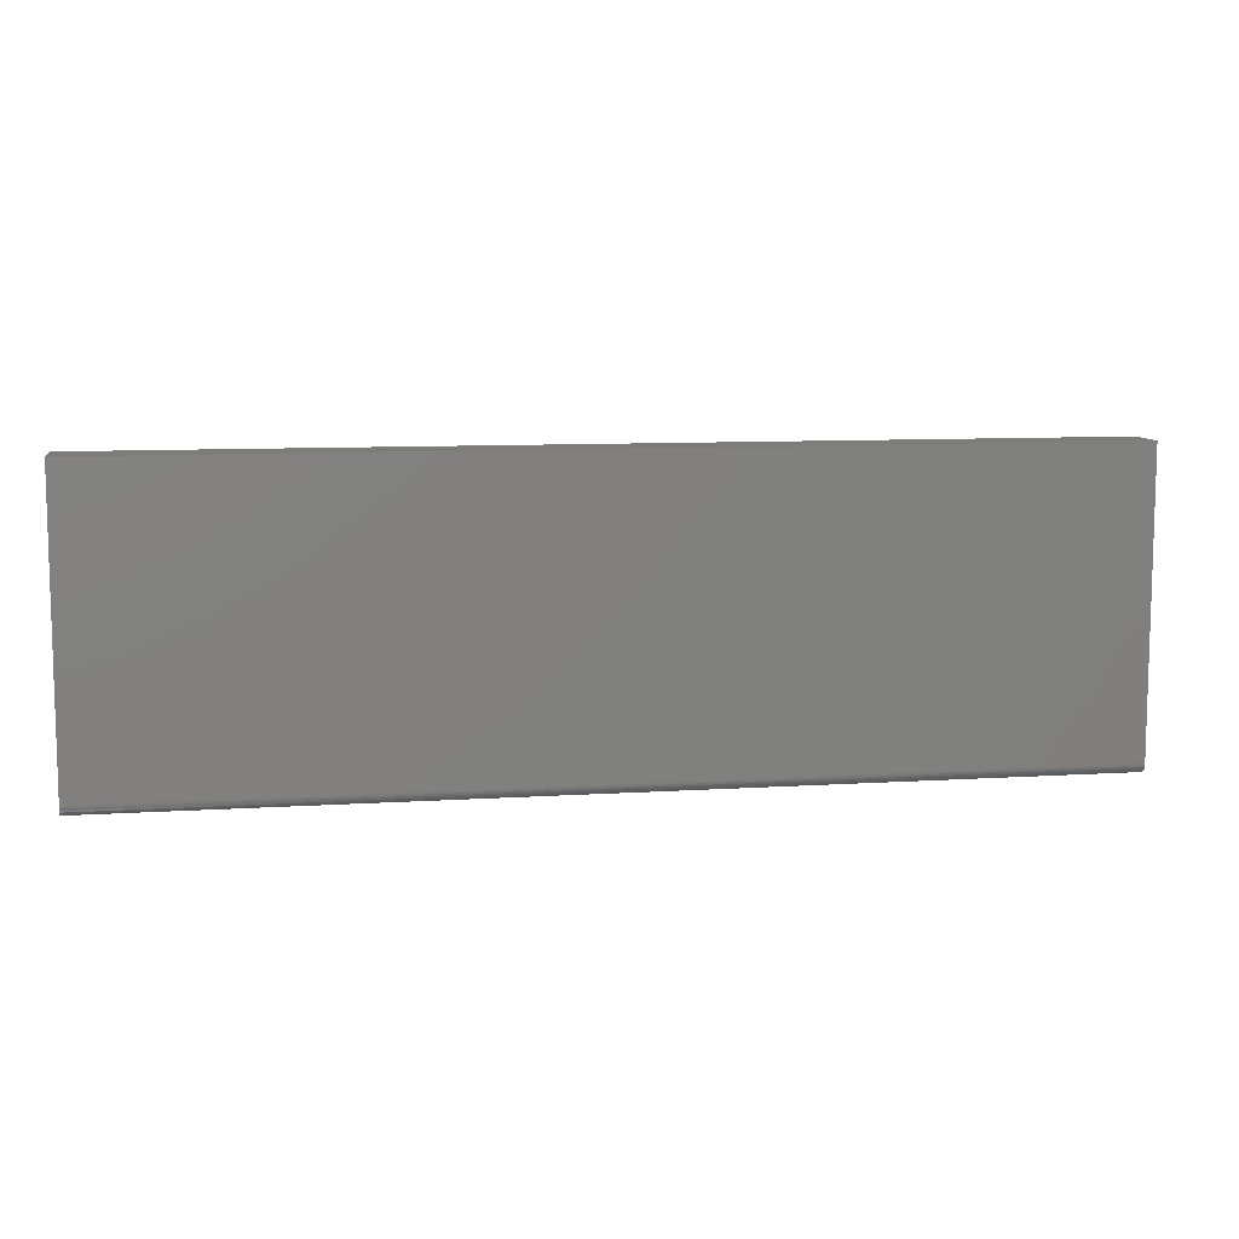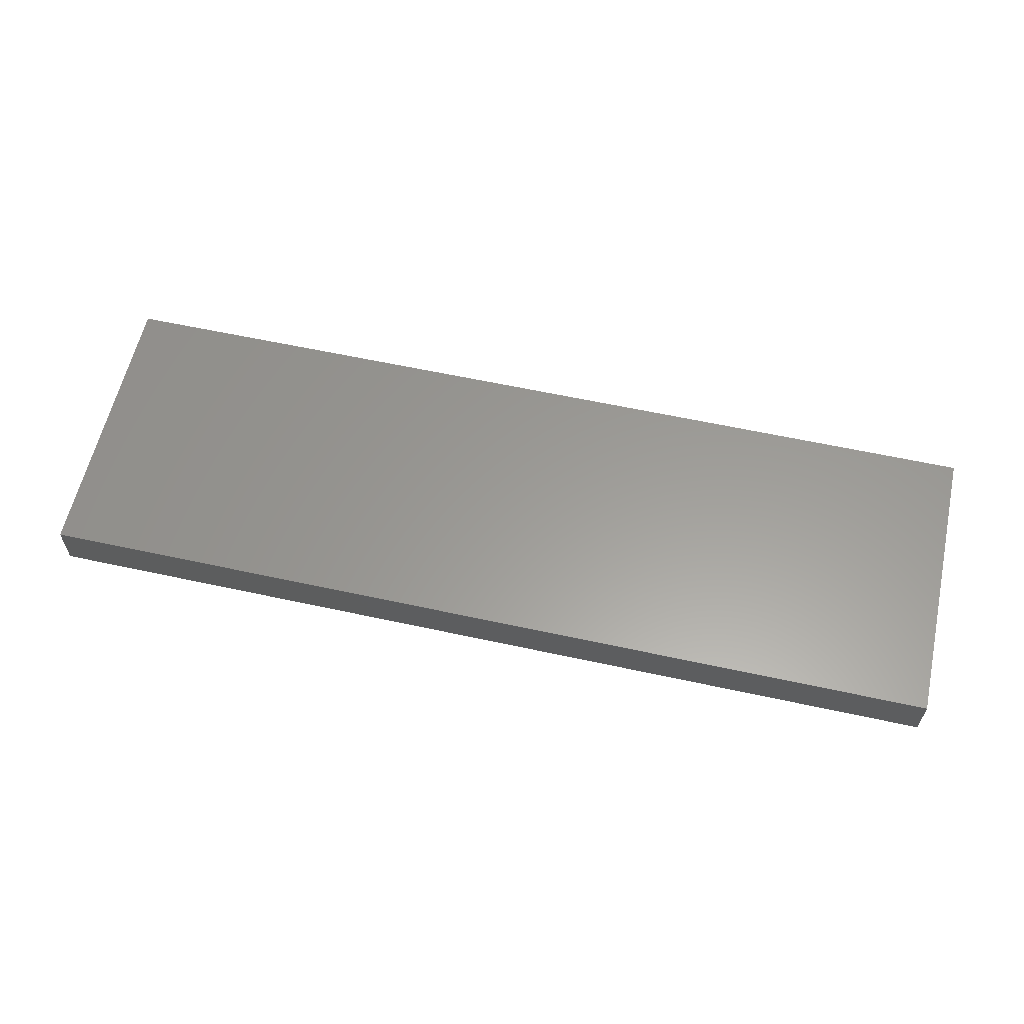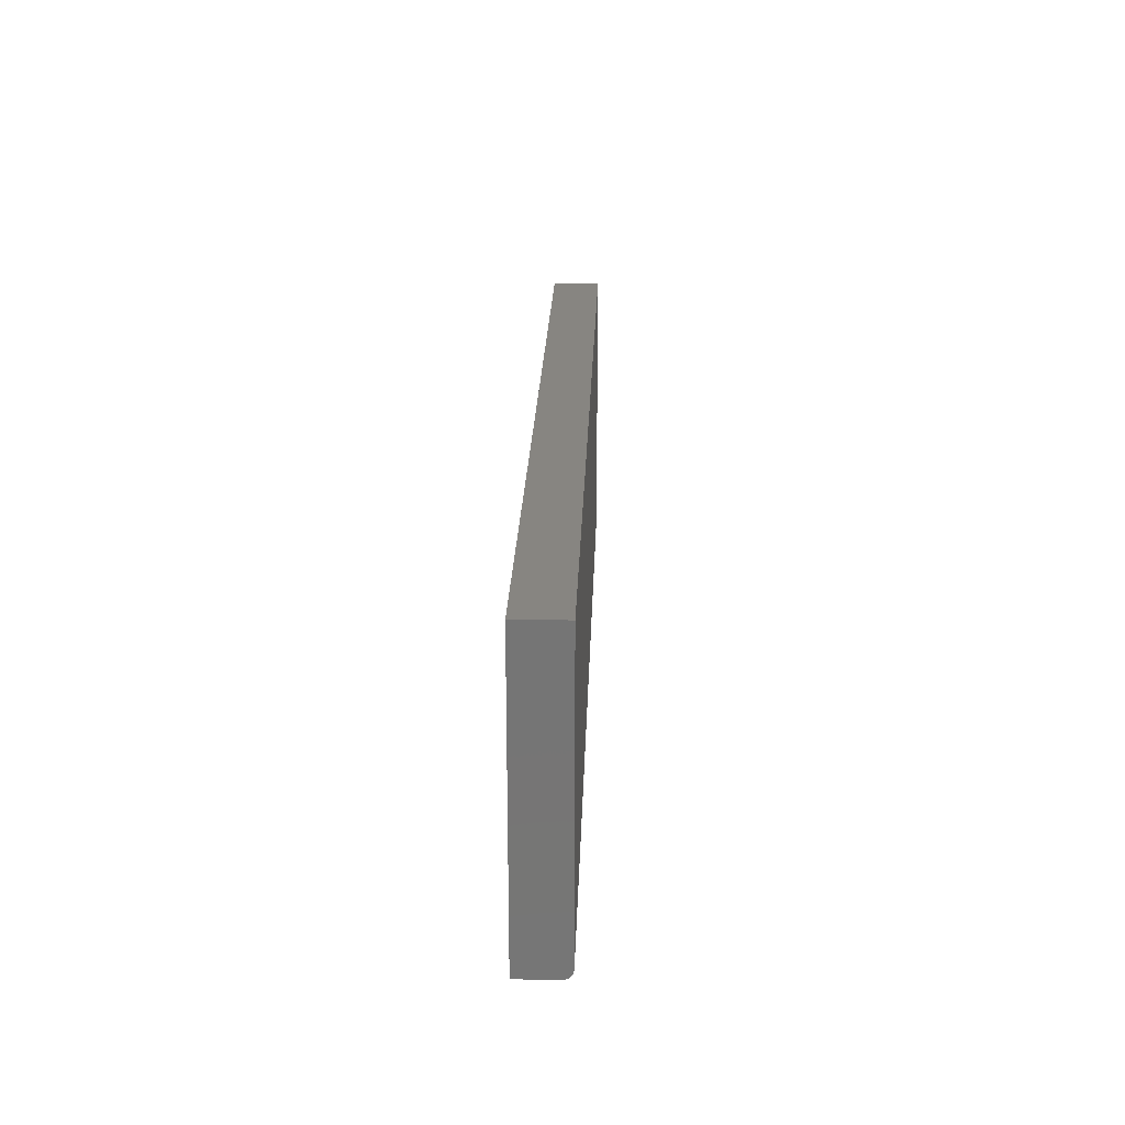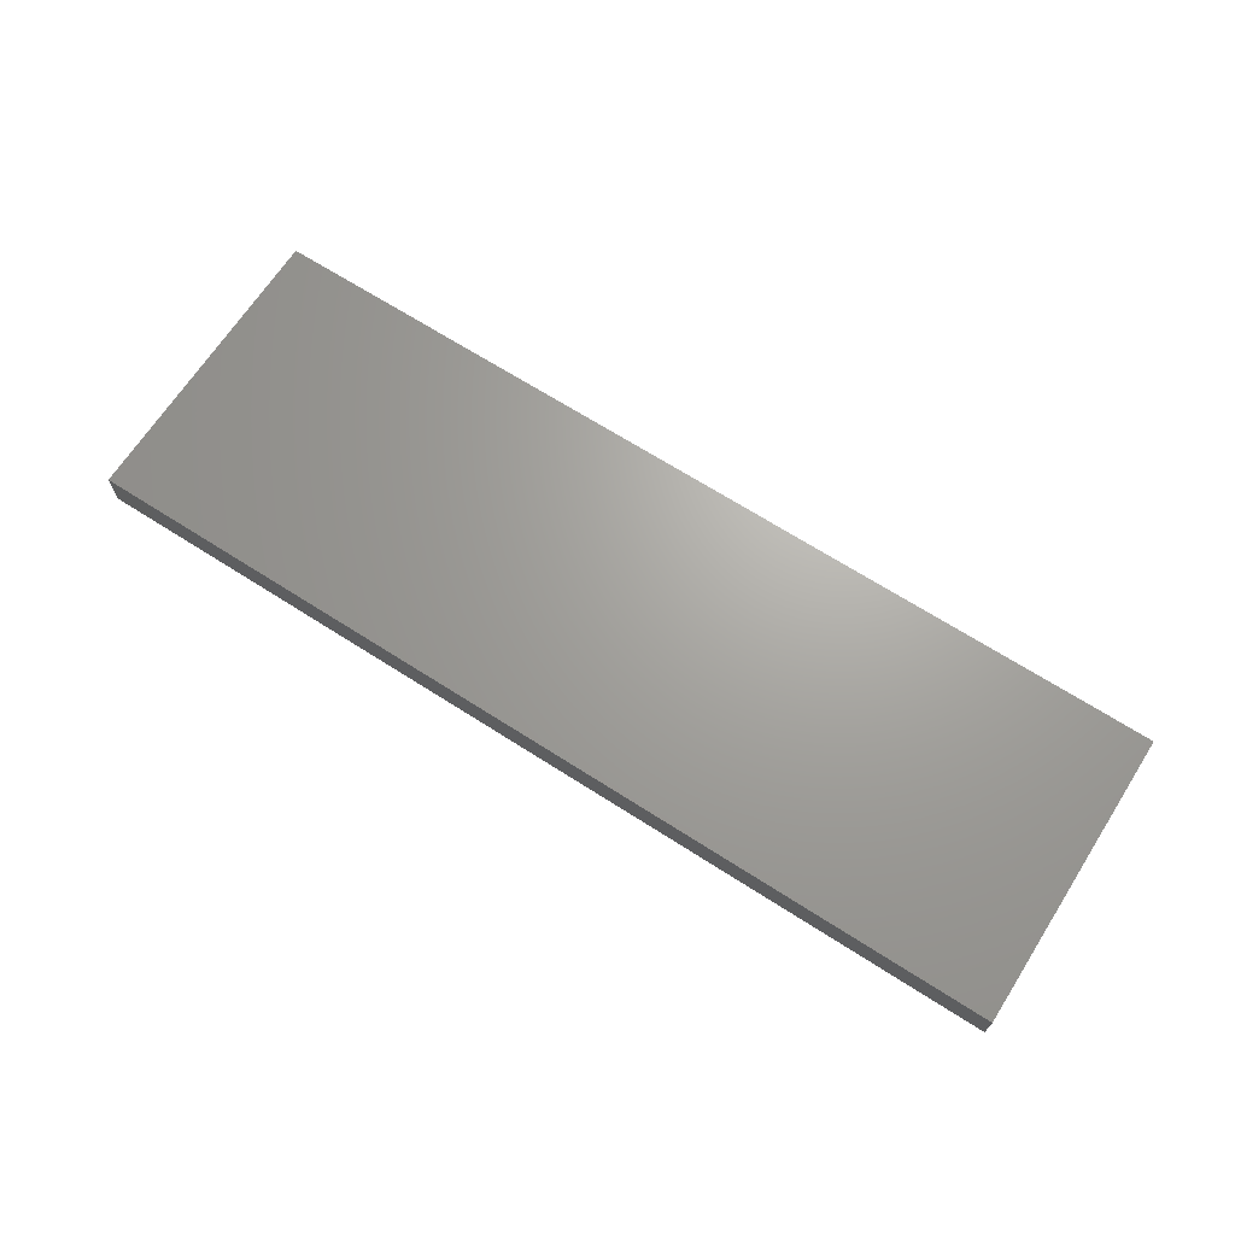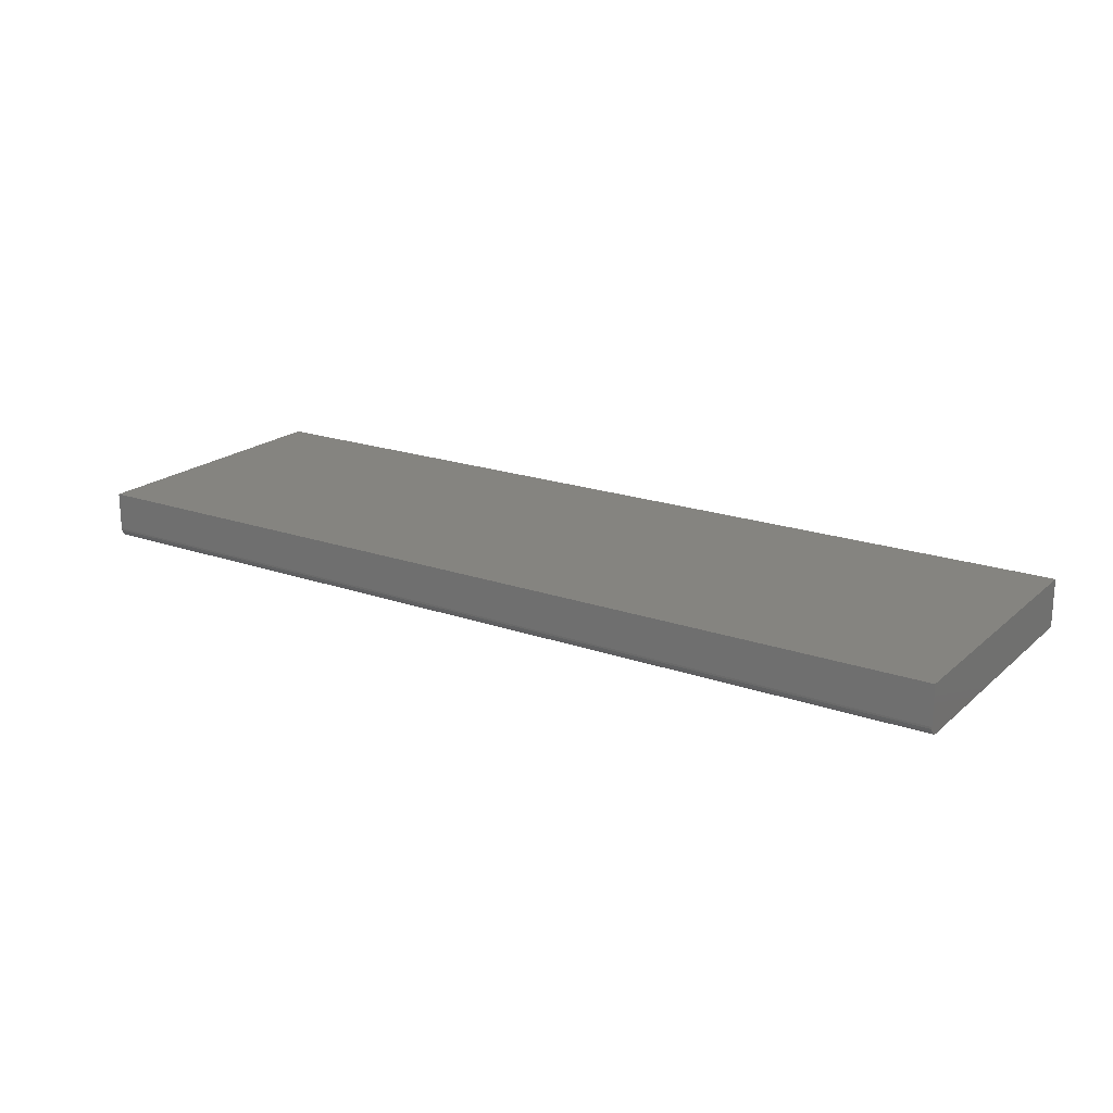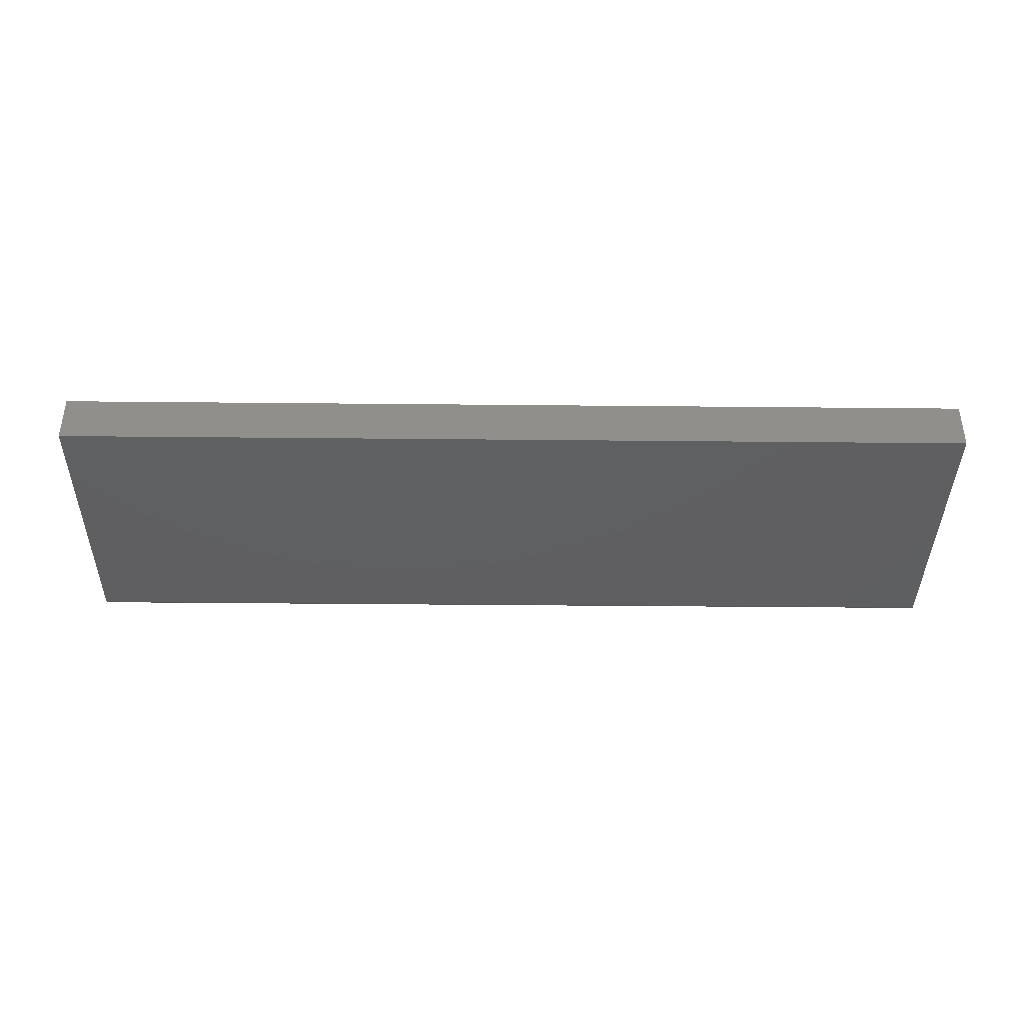
<metadata>
{"format":"stl","ext":"stl","renderer":"f3d","projection":"perspective","resolution":1024,"background":"white","views":[{"elev":9.2,"azim":170.3,"up":"+Y"},{"elev":60.0,"azim":-167.4,"up":"+Z"},{"elev":22.2,"azim":91.9,"up":"+Y"},{"elev":67.6,"azim":32.7,"up":"+Z"},{"elev":19.7,"azim":33.1,"up":"+Z"},{"elev":-39.2,"azim":179.3,"up":"+Z"}]}
</metadata>
<code>
# stl→obj: 24 verts, 44 faces
v -0.75 -0.2188 0
v -0.75 0.2393 0
v 0.75 -0.2188 0
v 0.75 0.2393 0
v -0.75 0.2393 0.07812
v -0.75 -0.2298 0.004576
v -0.75 -0.2317 0.006944
v -0.75 -0.2332 0.009646
v -0.75 -0.2341 0.01258
v -0.75 -0.2344 0.01562
v -0.75 -0.2344 0.07812
v -0.75 -0.2218 0.0003002
v -0.75 -0.2247 0.001189
v -0.75 -0.2274 0.002633
v 0.75 -0.2344 0.01562
v 0.75 -0.2341 0.01258
v 0.75 -0.2332 0.009646
v 0.75 -0.2247 0.001189
v 0.75 -0.2218 0.0003002
v 0.75 0.2393 0.07812
v 0.75 -0.2344 0.07812
v 0.75 -0.2317 0.006944
v 0.75 -0.2298 0.004576
v 0.75 -0.2274 0.002633
f 1 2 3
f 3 2 4
f 1 5 2
f 6 7 8
f 6 8 9
f 6 9 10
f 11 5 1
f 11 1 12
f 11 12 13
f 11 13 14
f 11 14 6
f 11 6 10
f 15 16 17
f 3 18 19
f 20 21 18
f 20 18 3
f 20 3 4
f 21 15 17
f 21 17 22
f 21 22 23
f 21 23 24
f 21 24 18
f 11 10 21
f 21 10 15
f 1 3 12
f 12 3 19
f 12 19 13
f 13 19 18
f 13 18 14
f 14 18 24
f 14 24 6
f 6 24 23
f 6 23 7
f 7 23 22
f 7 22 8
f 8 22 17
f 8 17 9
f 9 17 16
f 9 16 10
f 10 16 15
f 11 21 5
f 5 21 20
f 20 4 5
f 5 4 2

</code>
